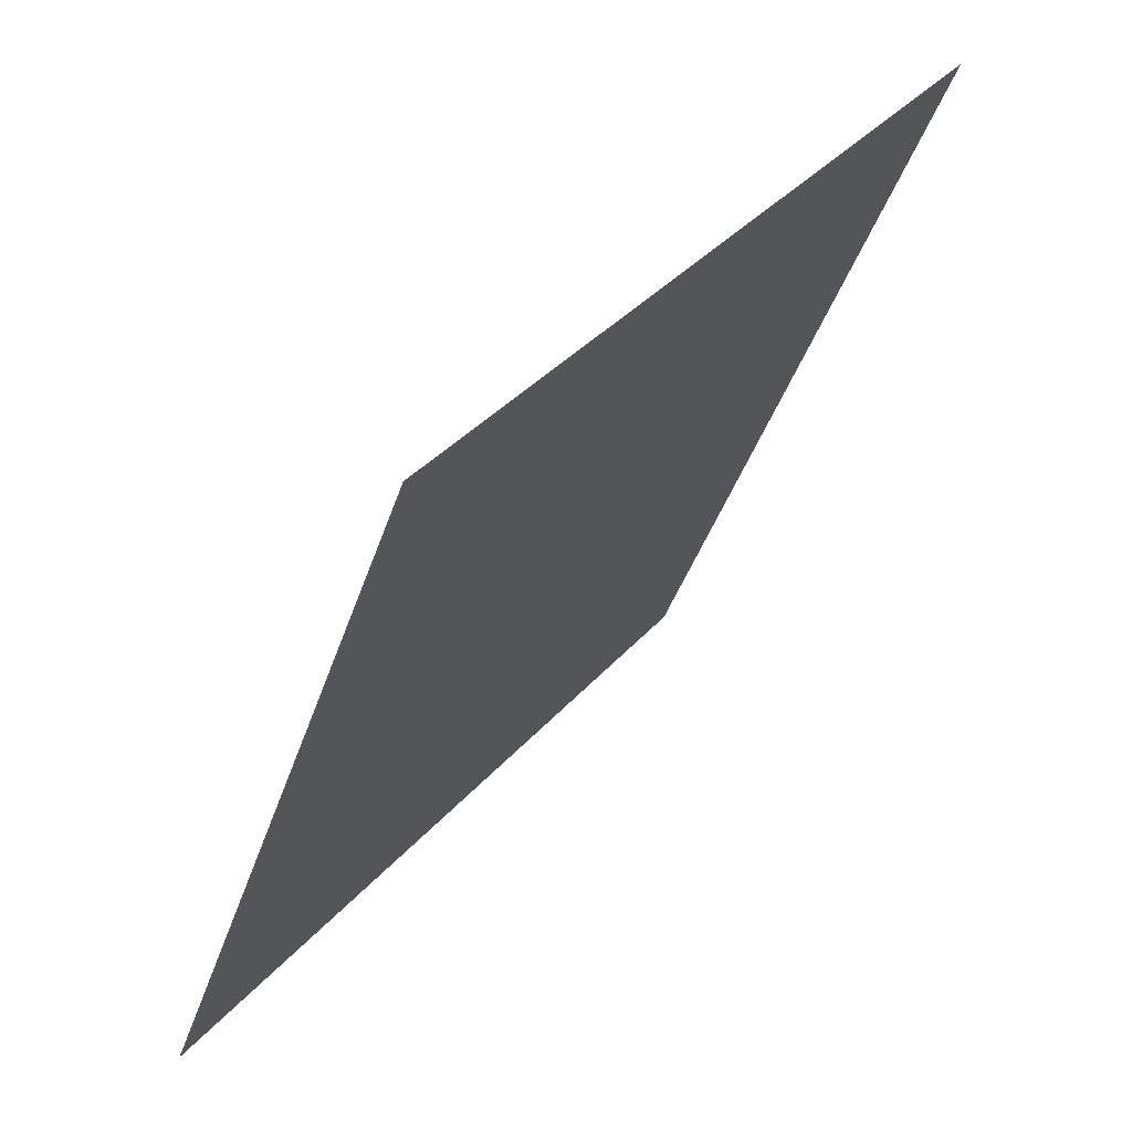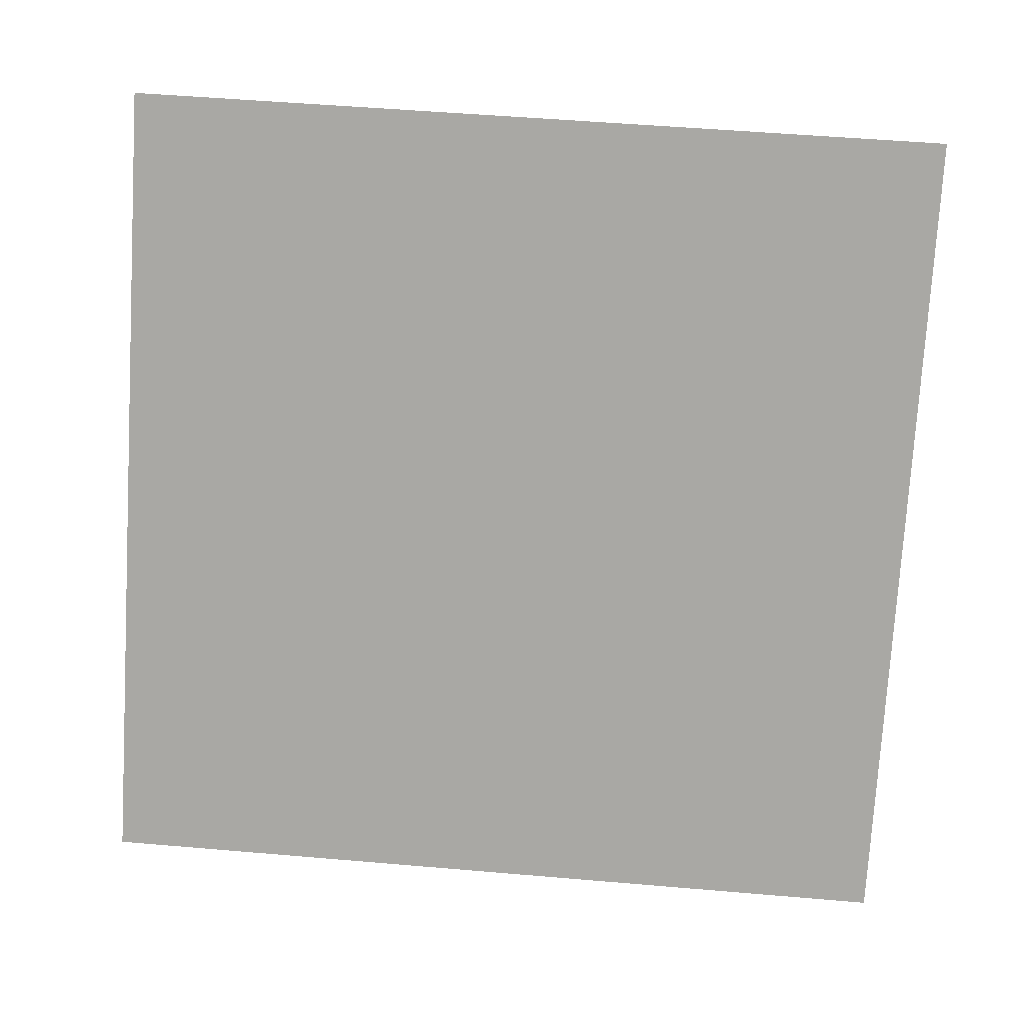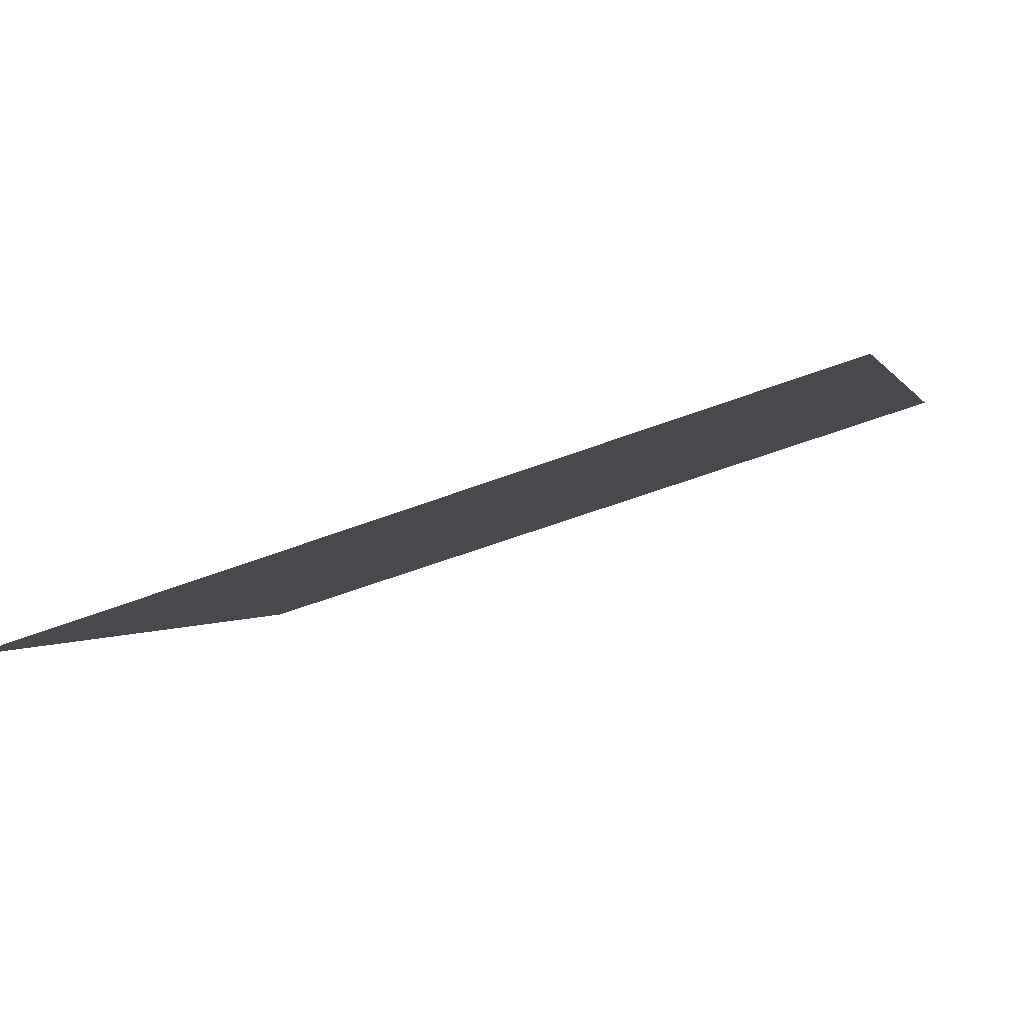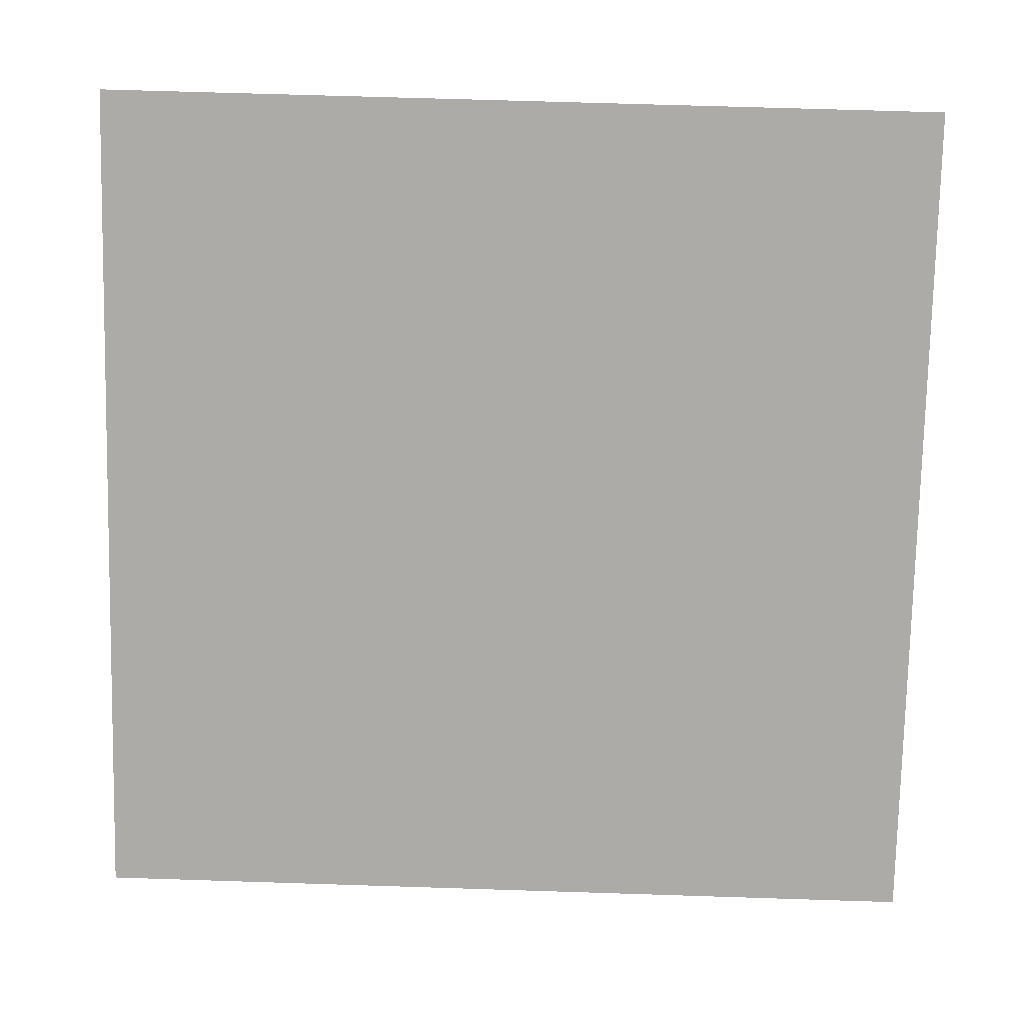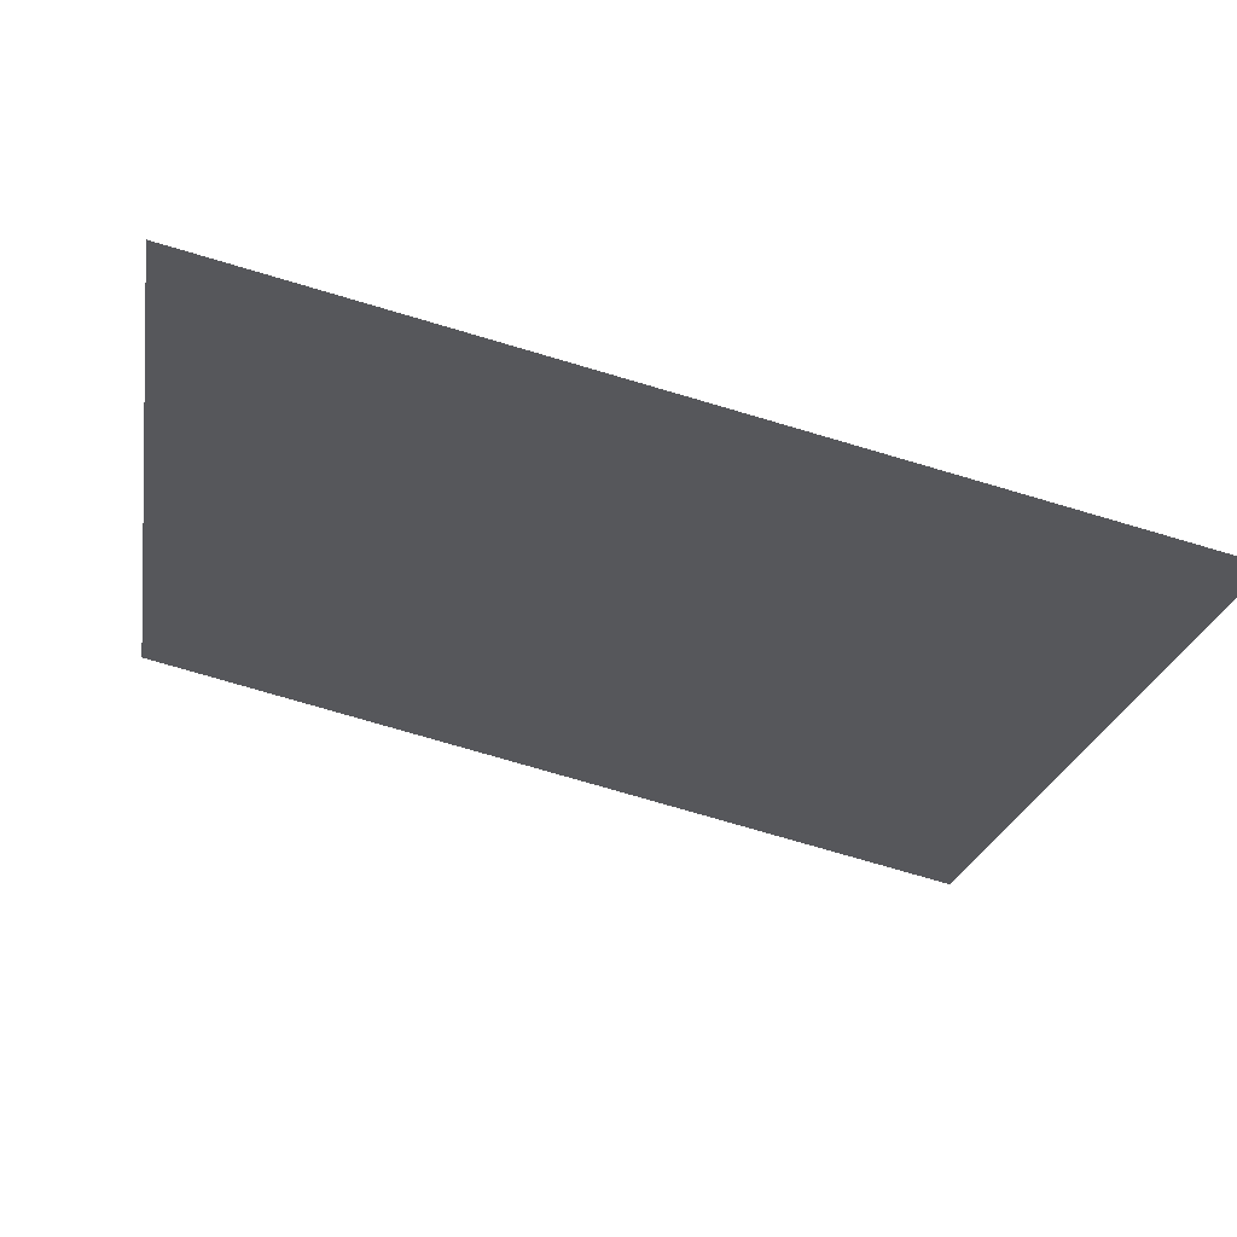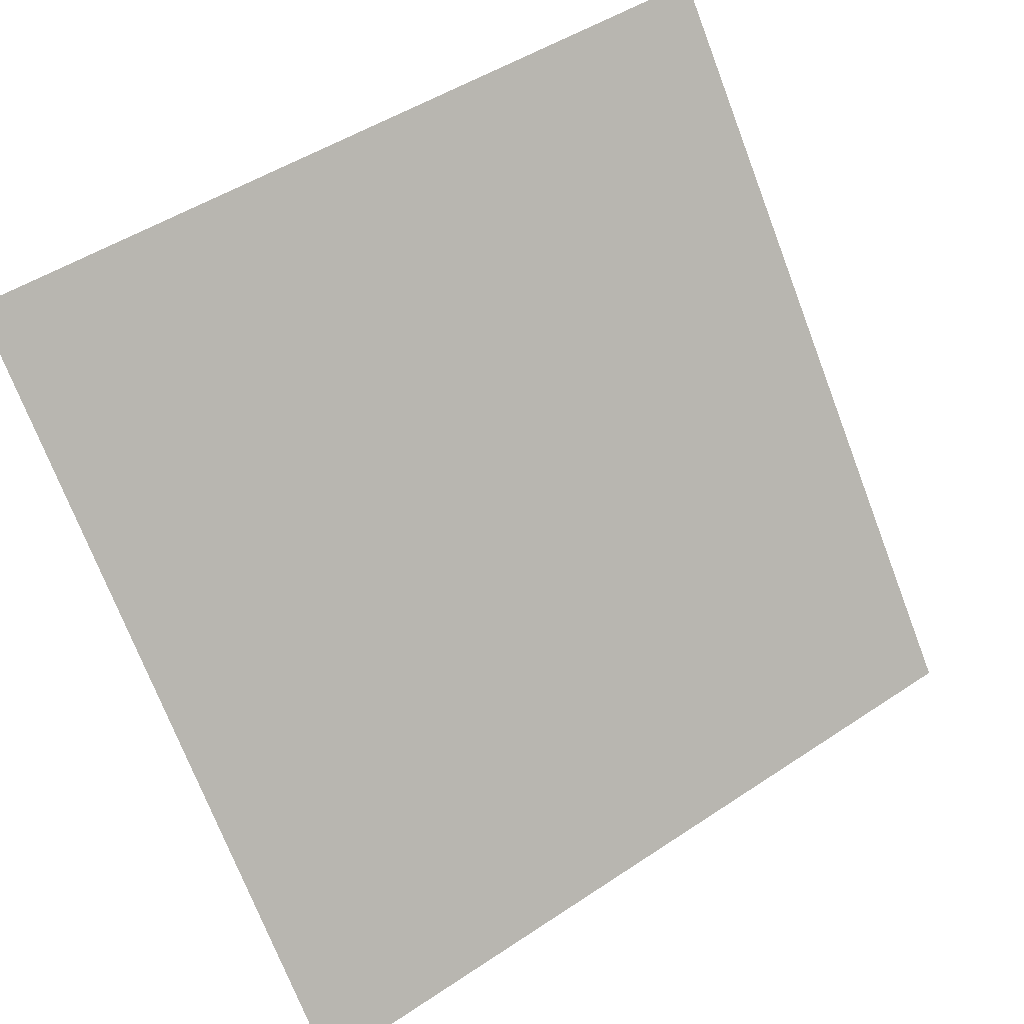
<metadata>
{"format":"obj","ext":"obj","renderer":"f3d","projection":"perspective","resolution":1024,"background":"white","views":[{"elev":-41.5,"azim":71.2,"up":"+Z"},{"elev":67.7,"azim":-174.4,"up":"+Y"},{"elev":-55.4,"azim":20.9,"up":"+Z"},{"elev":50.4,"azim":0.4,"up":"+Z"},{"elev":-76.0,"azim":-17.6,"up":"+Z"},{"elev":48.6,"azim":-38.3,"up":"+Z"}]}
</metadata>
<code>
v 0.1839 0.7855 0.5107
v 0.1774 0.7856 0.5108
v 0.1775 0.7896 0.516
v 0.1841 0.7894 0.516
f 4 3 2 1

</code>
